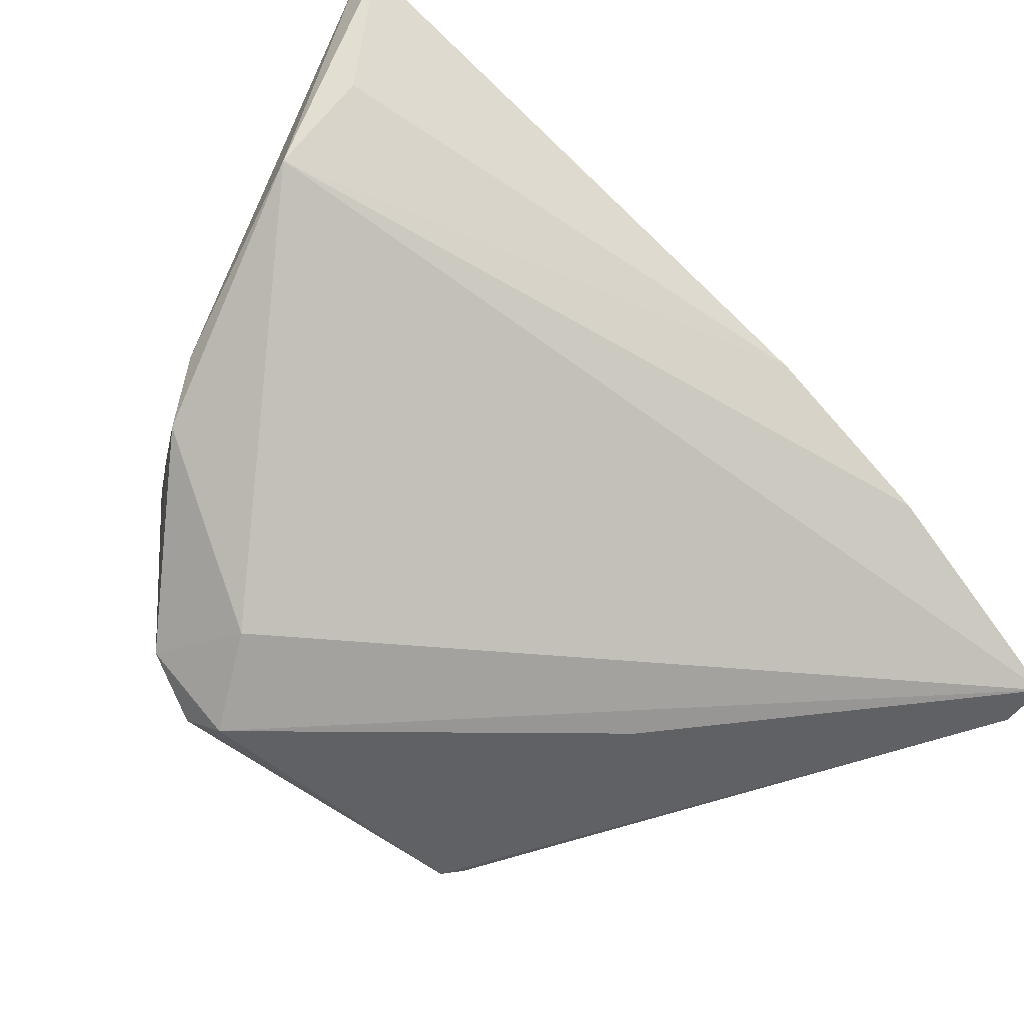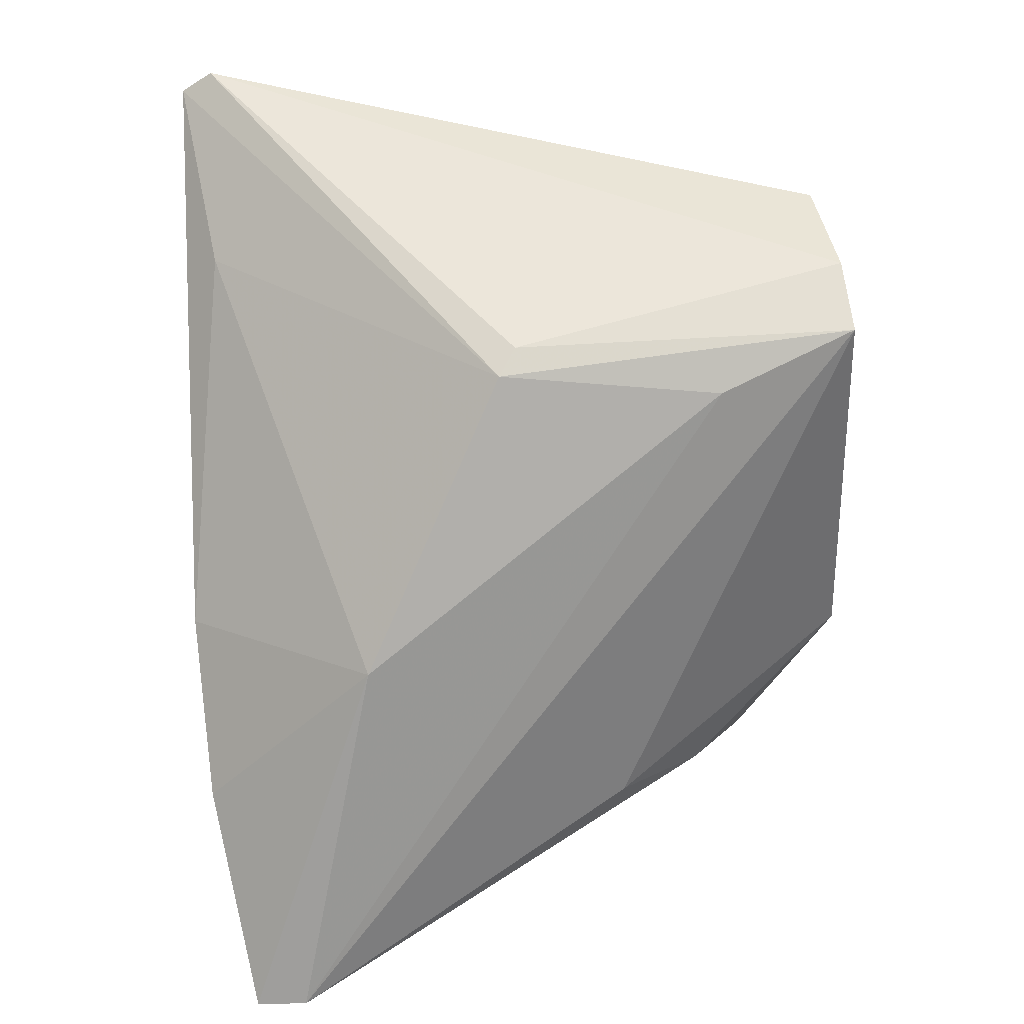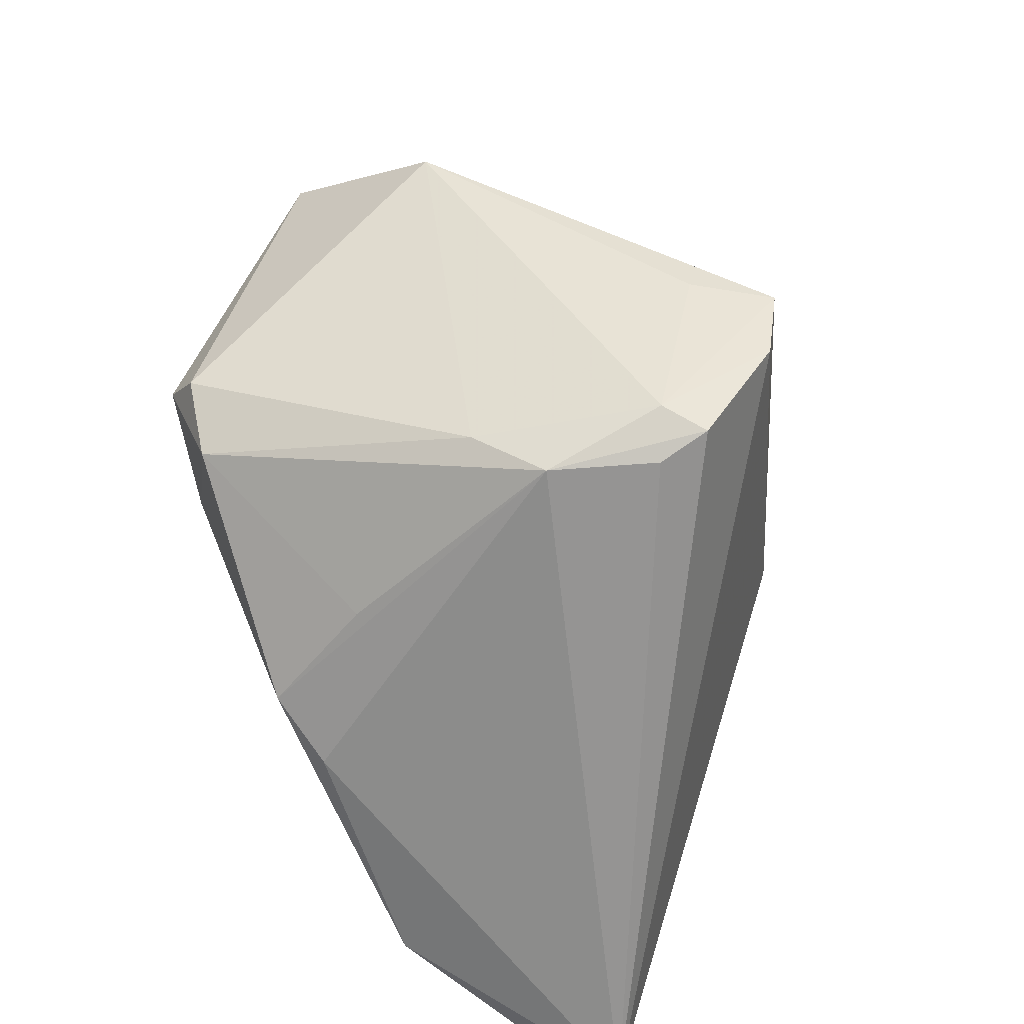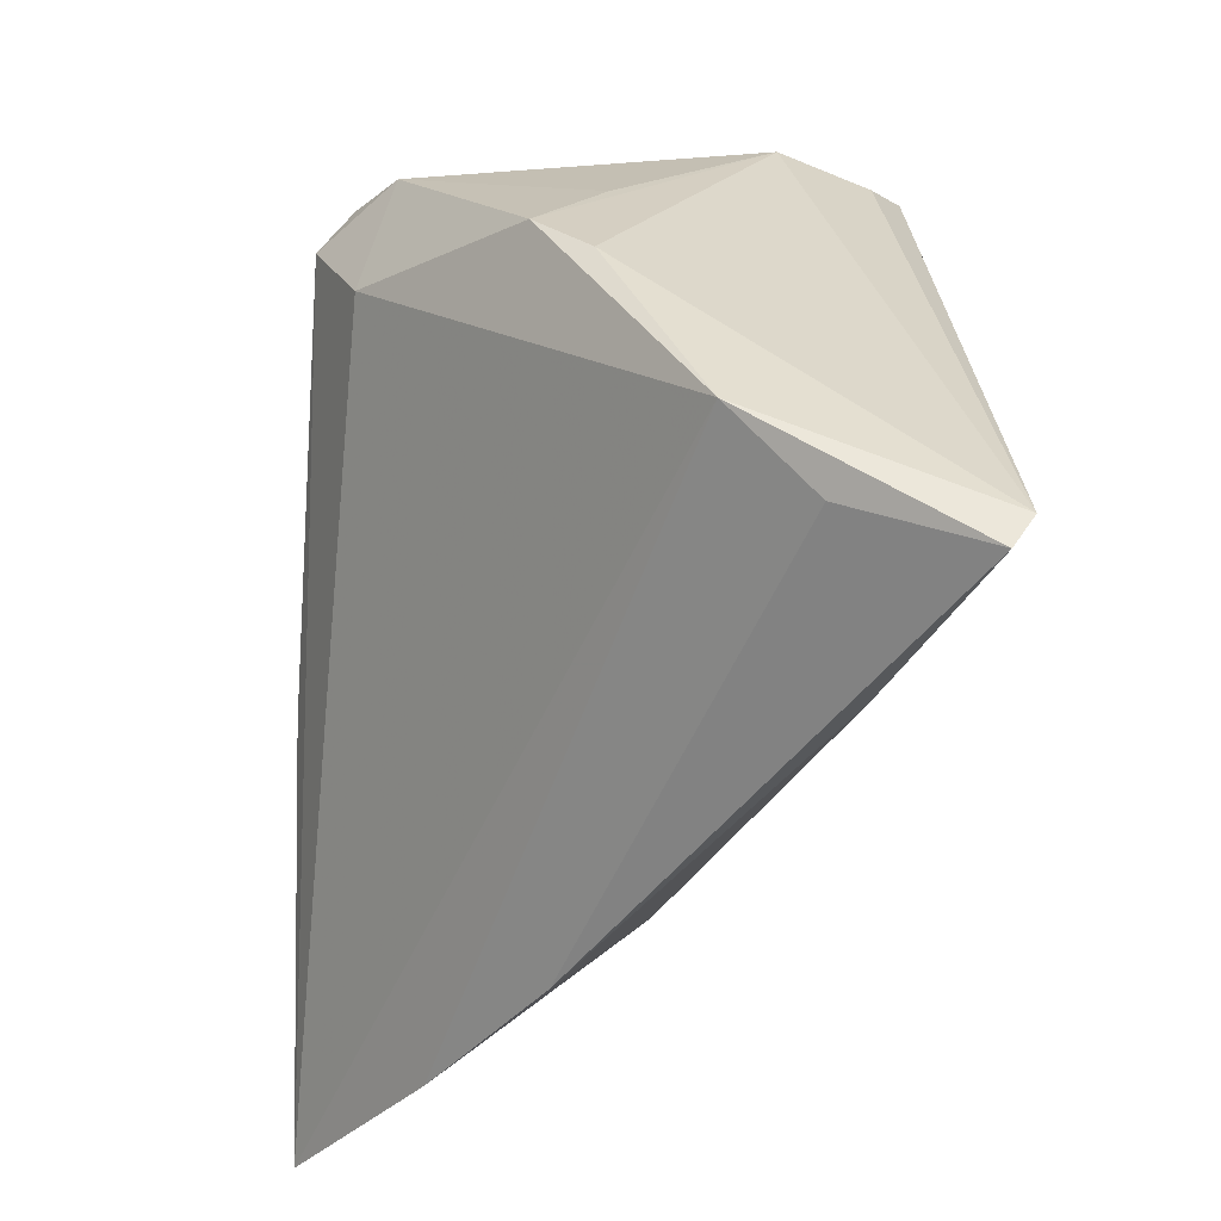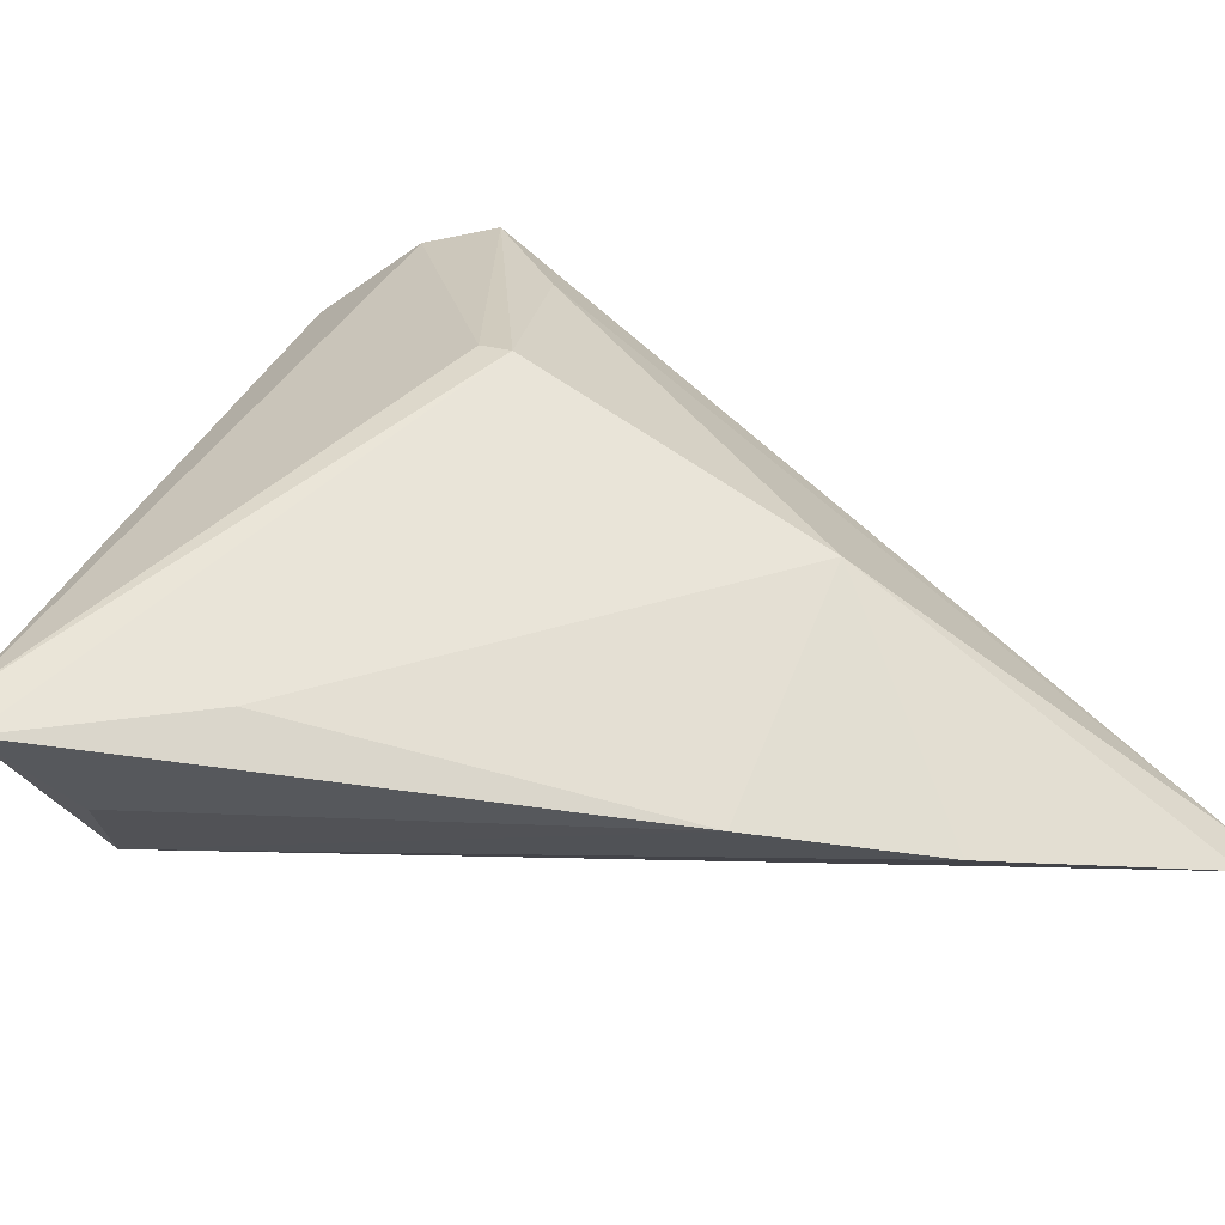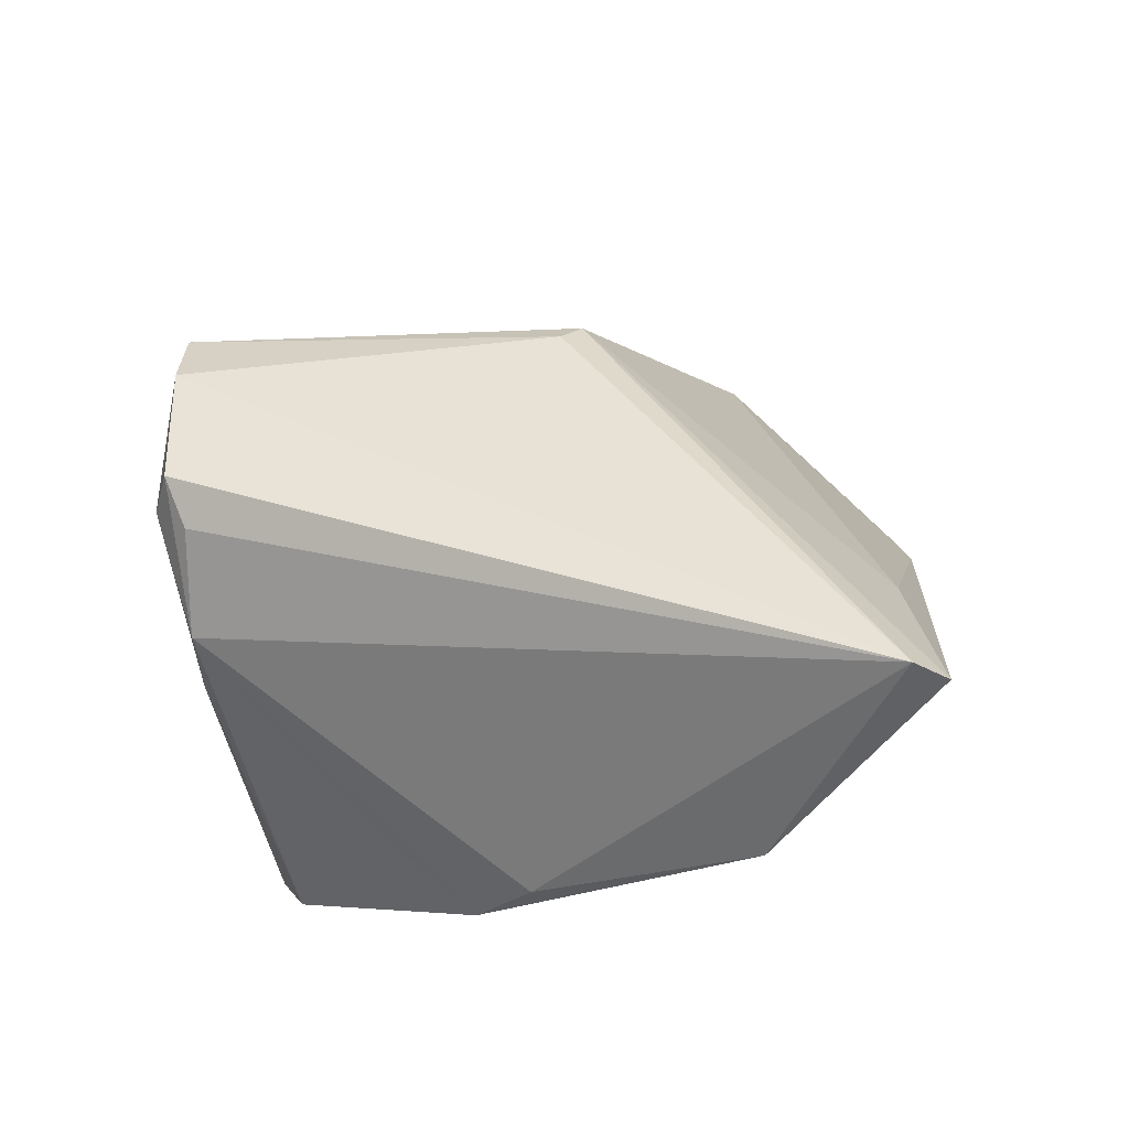
<metadata>
{"format":"obj","ext":"obj","renderer":"f3d","projection":"perspective","resolution":1024,"background":"white","views":[{"elev":-50.0,"azim":-38.1,"up":"+Z"},{"elev":54.1,"azim":84.0,"up":"+Z"},{"elev":41.9,"azim":-69.8,"up":"+Y"},{"elev":-42.6,"azim":-93.8,"up":"+Y"},{"elev":-63.1,"azim":23.7,"up":"+Y"},{"elev":39.8,"azim":-87.8,"up":"+Z"}]}
</metadata>
<code>
v -0.05371 -0.04008 0.03128
v 0.02928 -0.0435 -0.0181
v -0.02952 0.01726 -0.02917
v 0.02591 0.02318 -0.02583
v -0.0312 0.03939 0.006667
v -0.02467 0.04241 0.03167
v 0.05412 -0.0333 -0.03259
v 0.02796 -0.0212 0.00636
v -0.02413 0.04399 0.02615
v -0.001876 0.04399 0.02261
v 0.03245 0.01201 -0.02131
v -0.0003012 0.0004139 0.03431
v -0.02968 -0.03724 0.02258
v -0.04285 0.01964 -0.002953
v -0.02457 0.02889 -0.03423
v -0.05066 -0.03227 0.01586
v 0.0163 0.03131 -0.03399
v 0.005395 0.02591 0.02901
v -0.02691 0.03359 -0.0302
v -0.009837 0.0433 0.03449
v 0.01392 0.03331 -0.03445
v 0.01708 -0.003499 -0.03449
v -0.05023 0.001722 -0.004867
v 0.0114 0.04399 -0.01561
v -0.03453 0.03018 -0.02534
v 0.009607 -0.04399 -0.005581
v -0.0481 0.008 -0.01126
v -0.05412 -0.02317 0.006094
v -0.05412 -0.03604 0.03382
v -0.03374 0.0395 0.01637
v 0.003164 -0.001947 0.03313
v -0.02871 0.03994 0.02768
v 0.05347 -0.03966 -0.03274
v -0.0003559 0.04351 0.03238
f 7 33 21
f 3 33 28
f 15 33 3
f 16 1 28
f 4 11 7
f 24 11 4
f 22 33 15
f 15 21 22
f 22 21 33
f 27 3 28
f 23 27 28
f 24 5 9
f 9 10 24
f 1 31 29
f 28 1 29
f 29 23 28
f 8 33 7
f 7 21 17
f 17 4 7
f 17 21 24
f 24 4 17
f 19 5 24
f 24 21 19
f 19 21 15
f 5 19 25
f 25 19 15
f 15 3 25
f 3 27 25
f 20 9 6
f 6 29 20
f 32 29 6
f 30 9 5
f 32 6 30
f 30 6 9
f 5 25 30
f 30 29 32
f 23 29 30
f 27 23 30
f 20 29 12
f 12 29 31
f 1 16 26
f 26 16 28
f 13 31 1
f 13 8 31
f 1 26 13
f 13 26 8
f 18 8 7
f 31 8 18
f 14 25 27
f 27 30 14
f 14 30 25
f 33 8 2
f 8 26 2
f 28 33 2
f 2 26 28
f 7 11 34
f 34 18 7
f 34 11 24
f 24 10 34
f 34 9 20
f 10 9 34
f 31 18 34
f 20 12 34
f 34 12 31

</code>
